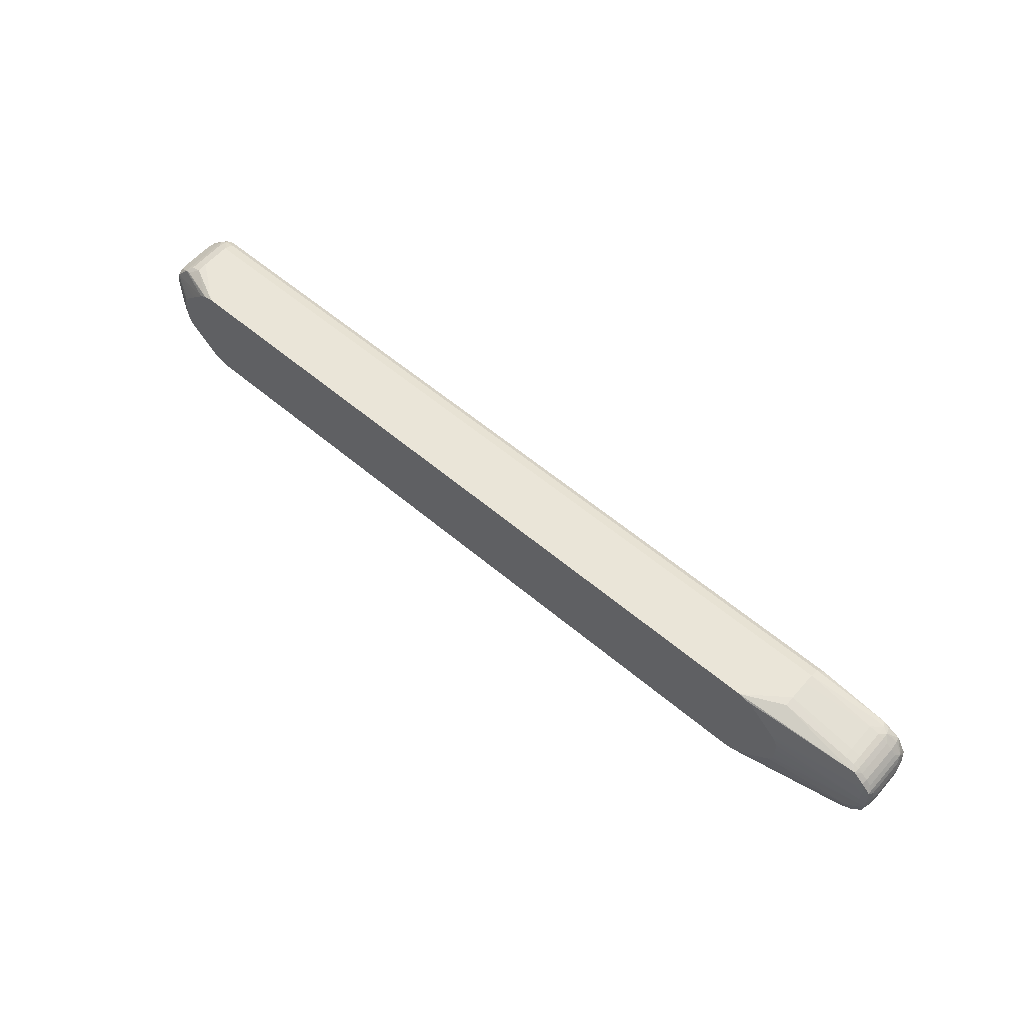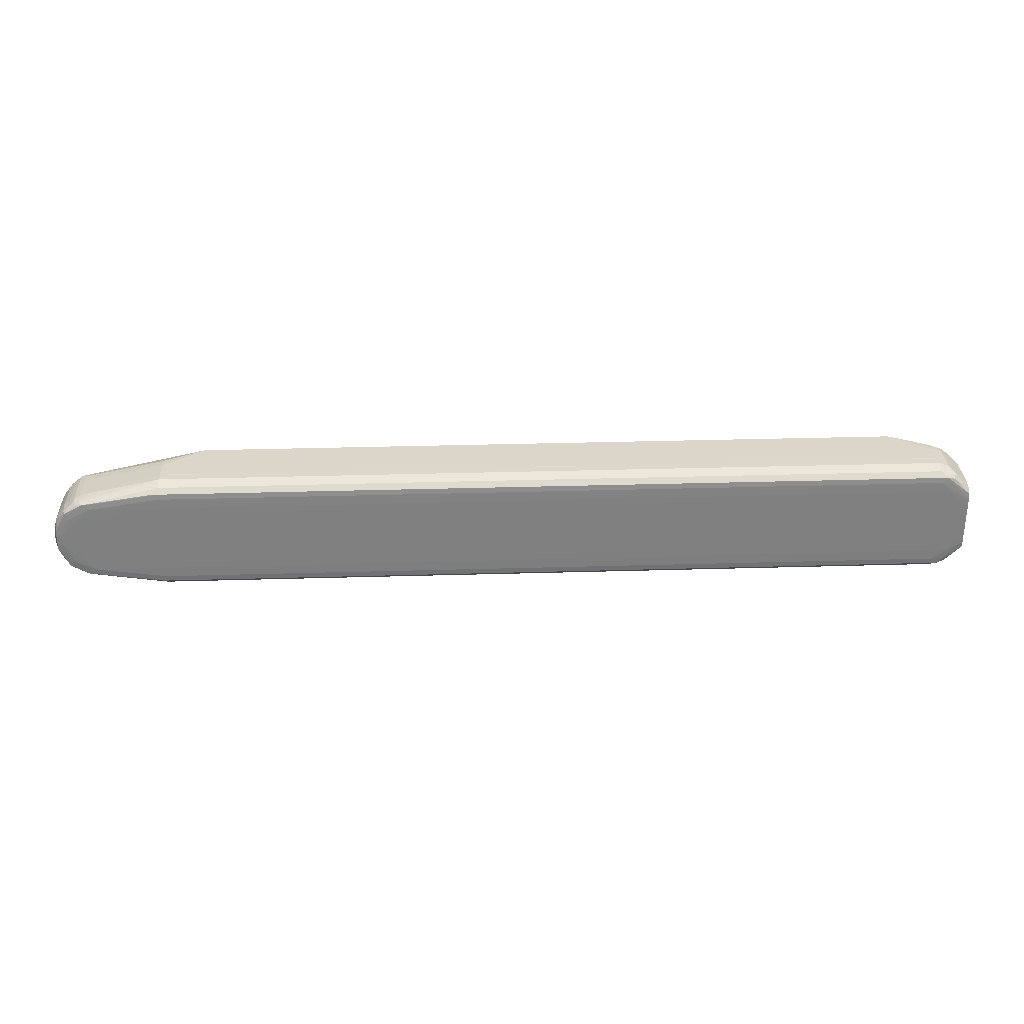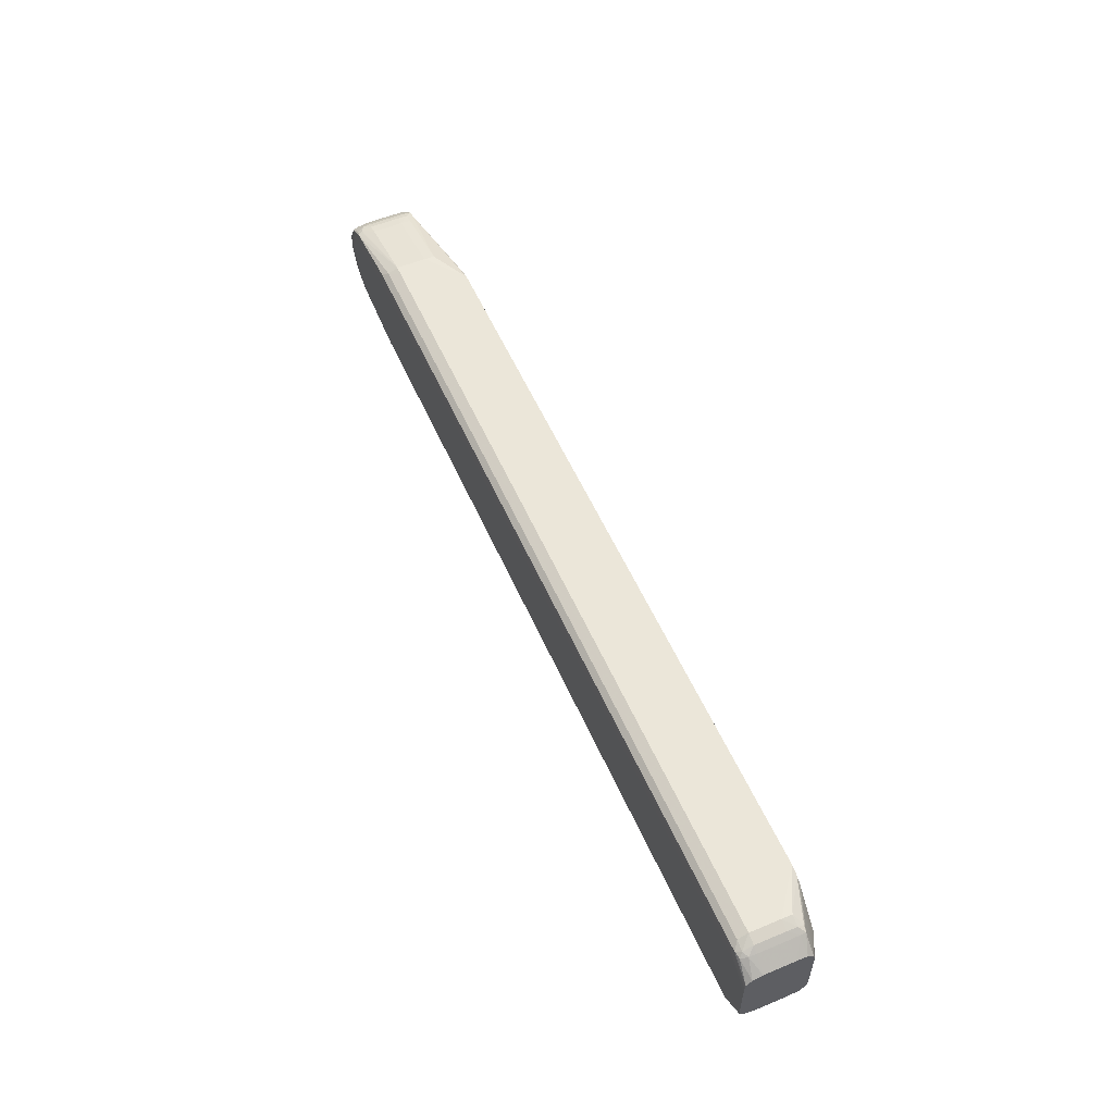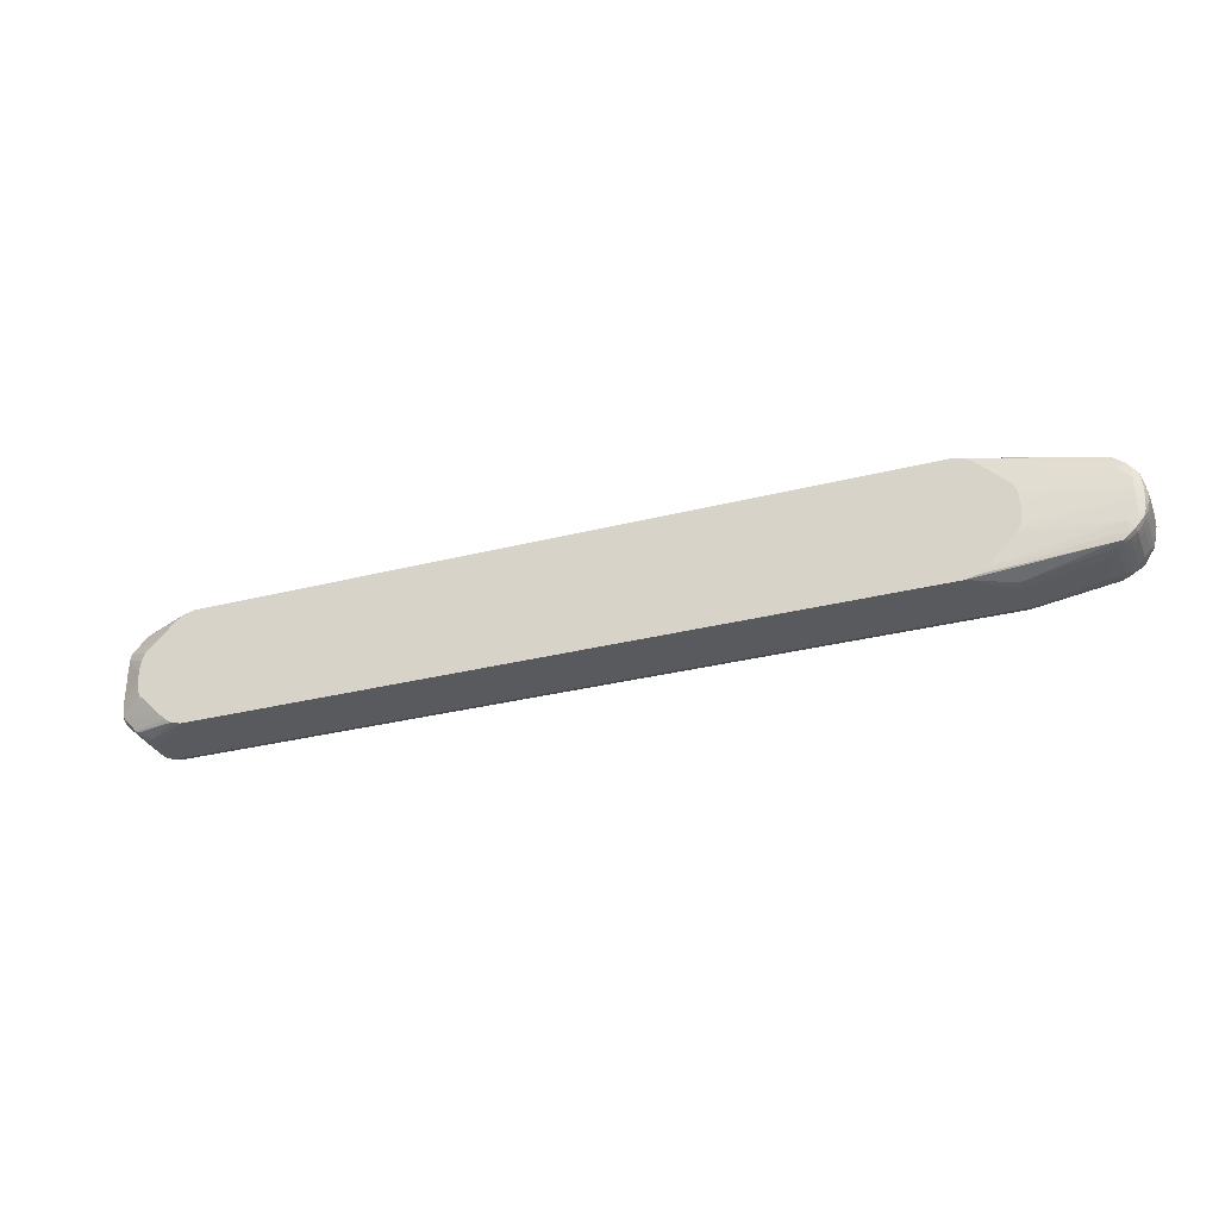
<metadata>
{"format":"obj","ext":"obj","renderer":"f3d","projection":"perspective","resolution":1024,"background":"white","views":[{"elev":59.0,"azim":-139.1,"up":"+Y"},{"elev":30.1,"azim":-2.5,"up":"+Y"},{"elev":55.8,"azim":66.3,"up":"+Y"},{"elev":-31.5,"azim":-160.2,"up":"+Y"}]}
</metadata>
<code>
v 0.1462 0.02102 -0.003776
v 0.1462 0.02101 -0.001926
v 0.1481 0.02101 -0.001926
v 0.1481 0.02101 -0.003776
v 0.1462 0.02102 -0.007472
v 0.003787 0.02102 -0.003776
v 0.1481 0.02023 -7.637e-05
v 0.003787 0.02101 -0.001926
v 0.1499 0.01971 -2.415e-05
v 0.1499 0.0203 -0.001926
v 0.1481 0.02101 -0.007472
v 0.1407 0.02102 -0.01302
v 0.003787 0.02102 -0.007472
v 0.001934 0.02101 -0.003776
v 0.001934 0.02101 -0.001926
v 0.1481 0.01935 0.0009158
v 0.1493 0.01932 0.0008938
v 0.001934 0.02023 -7.637e-05
v 0.1505 0.01897 0.0006272
v 0.1509 0.01936 -0.0006054
v 0.1499 0.0203 -0.007472
v 0.151 0.01942 -0.001926
v 0.1481 0.0209 -0.009323
v 0.1499 0.02022 -0.009323
v 0.1425 0.0205 -0.01302
v 0.0112 0.02102 -0.01302
v 0.001934 0.02101 -0.007472
v 0.009328 0.02102 -0.01302
v -0.01102 0.01839 -0.001926
v -0.01285 0.01766 -6.4e-05
v -0.01102 0.01802 -7.637e-05
v -0.01223 0.01747 0.0008993
v 0.1481 0.01832 0.0009996
v 0.001934 0.01935 0.0009158
v 0.1499 0.01835 0.0009433
v 0.1536 0.01575 0.0009172
v 0.1536 0.01576 0.0009117
v 0.0007051 0.01932 0.0008938
v 0.1536 0.01667 -0.0001396
v 0.1536 0.0171 -0.001926
v 0.151 0.01942 -0.007472
v 0.151 0.01939 -0.009323
v 0.1536 0.01711 -0.003776
v 0.1499 0.01969 -0.01047
v 0.1509 0.01933 -0.01032
v 0.1438 0.01962 -0.01302
v 0.001934 0.0209 -0.009323
v -0.01102 0.01829 -0.009323
v -0.01102 0.01839 -0.007474
v 0.007475 0.0205 -0.01302
v -0.01287 0.01761 -0.01045
v -0.01287 0.01794 -0.001926
v -0.01391 0.01747 -0.0006728
v -0.01348 0.01709 0.0005613
v -0.01102 0.01647 0.001012
v -0.01102 0.01752 0.0009296
v -0.01568 0.01559 0.0008718
v -0.01472 0.01581 0.0009076
v -0.01285 0.01647 0.000946
v 0.1499 0.01647 0.001017
v 0.1536 0.01462 0.001001
v 0.001934 0.01832 0.0009996
v 0.1536 0.01711 -0.007472
v 0.1536 0.0171 -0.007694
v 0.1536 0.017 -0.009382
v 0.1536 0.01697 -0.009459
v 0.1536 0.01617 -0.01056
v 0.1457 0.01778 -0.01302
v -0.01386 0.01744 -0.0103
v -0.01287 0.01789 -0.009323
v -0.01287 0.01794 -0.007474
v 0.006195 0.01962 -0.01302
v -0.01287 0.01647 -0.01078
v -0.01457 0.01642 -0.01051
v -0.01396 0.0175 -0.001926
v -0.01489 0.01687 -0.001926
v -0.01603 0.01594 -0.001926
v -0.01587 0.01577 -7.637e-05
v -0.01472 0.01462 0.0009928
v -0.01287 0.01462 0.001016
v -0.009854 0.01647 0.001013
v -0.01755 0.01379 -0.0007332
v -0.01716 0.01333 0.0005008
v -0.01755 0.0121 0.0008952
v -0.01588 0.01462 0.0009076
v 0.1536 0.01277 0.001017
v 9.878e-05 0.01647 0.001017
v 0.1536 0.01462 -0.01089
v 0.1493 0.01407 -0.01302
v 0.1484 0.015 -0.01302
v 0.1466 0.01685 -0.01302
v -0.01587 0.01577 -0.01042
v -0.016 0.01591 -0.009323
v -0.01486 0.01684 -0.009323
v -0.01395 0.01748 -0.009323
v -0.01396 0.0175 -0.007474
v 0.005252 0.0187 -0.01302
v -0.01472 0.01462 -0.01088
v -0.01489 0.01687 -0.007474
v -0.01603 0.01594 -0.007474
v -0.01696 0.01477 -0.001926
v -0.01656 0.01274 0.0009433
v -0.01656 0.01092 0.001009
v -0.01472 0.01277 0.001016
v -0.003606 0.01277 0.001017
v -0.01757 0.01384 -0.001926
v -0.01797 0.01277 -0.001926
v -0.01772 0.01274 -9.973e-05
v -0.01806 0.01092 -7.637e-05
v -0.0176 0.01092 0.0009254
v 0.1536 0.007226 0.001017
v 0.1536 0.01277 -0.01092
v 0.15 0.01092 -0.01302
v 0.1498 0.01277 -0.01302
v -0.01651 0.01447 -0.01051
v -0.01752 0.01375 -0.01028
v -0.01693 0.01473 -0.009323
v 0.004326 0.01778 -0.01302
v -0.01656 0.01092 -0.0109
v -0.01656 0.01277 -0.01076
v 0.002473 0.01593 -0.01302
v 0.001564 0.015 -0.01302
v 0.0006882 0.01408 -0.01302
v -0.01696 0.01477 -0.007474
v -0.01656 0.009077 0.001009
v -0.01472 0.007228 0.001016
v -0.003606 0.007226 0.001017
v -0.01757 0.01384 -0.007474
v -0.01797 0.01277 -0.007474
v -0.01841 0.01092 -0.001926
v -0.01806 0.009077 -7.637e-05
v -0.0176 0.009077 0.0009254
v 0.1499 0.003527 0.001017
v 0.1536 0.005376 0.001001
v 0.1536 0.007213 -0.01092
v 0.15 0.00907 -0.01302
v -0.01769 0.01277 -0.01043
v -0.01831 0.01092 -0.009323
v -0.01792 0.01277 -0.009323
v -0.01755 0.01381 -0.009323
v -0.01656 0.009077 -0.0109
v -0.01785 0.01092 -0.01057
v 0.0001493 0.01277 -0.01302
v -3.595e-05 0.01092 -0.01302
v -0.01755 0.007901 0.0008952
v -0.01656 0.007261 0.0009433
v -0.01472 0.005378 0.0009928
v -0.01287 0.005378 0.001016
v 9.878e-05 0.003527 0.001017
v -0.01841 0.01092 -0.007474
v -0.01841 0.009077 -0.001926
v -0.01772 0.007261 -9.973e-05
v 0.1481 0.001676 0.0009996
v 0.1499 0.001655 0.0009433
v 0.1536 0.004248 0.0009172
v 0.1536 0.005376 -0.01089
v 0.1498 0.007222 -0.01302
v -0.01831 0.009077 -0.009323
v -0.01472 0.005378 -0.01088
v -0.01656 0.007228 -0.01076
v -0.01785 0.009077 -0.01057
v -3.595e-05 0.009077 -0.01302
v 0.0001493 0.007226 -0.01302
v 0.0006882 0.005926 -0.01302
v -0.01755 0.006208 -0.0007332
v -0.01716 0.006668 0.0005008
v -0.01568 0.004411 0.0008718
v -0.01588 0.005378 0.0009076
v -0.01472 0.004191 0.0009076
v -0.01285 0.003527 0.000946
v -0.01102 0.003527 0.001012
v -0.009854 0.003527 0.001013
v 0.001934 0.001676 0.0009996
v -0.01841 0.009077 -0.007474
v -0.01797 0.007228 -0.001926
v 0.1481 0.0006498 0.0009158
v 0.1493 0.0006843 0.0008938
v 0.1505 0.001025 0.0006272
v 0.1536 0.003329 -0.0001396
v 0.1536 0.003833 -0.01056
v 0.1493 0.005919 -0.01302
v -0.01769 0.007228 -0.01043
v -0.01752 0.006249 -0.01028
v -0.01792 0.007228 -0.009323
v -0.01287 0.003527 -0.01078
v -0.01457 0.003579 -0.01051
v -0.01587 0.00423 -0.01042
v -0.01651 0.005531 -0.01051
v 0.001564 0.004996 -0.01302
v 0.0034 0.003145 -0.01302
v 0.004326 0.002224 -0.01302
v 0.006195 0.0003845 -0.01302
v -0.01696 0.005233 -0.001926
v -0.01603 0.004058 -0.001926
v -0.01587 0.004226 -7.637e-05
v -0.01757 0.006161 -0.001926
v -0.01391 0.002533 -0.0006728
v -0.01348 0.00291 0.0005613
v -0.01223 0.002528 0.0008993
v -0.01102 0.002477 0.0009296
v 0.001934 0.0006498 0.0009158
v -0.01797 0.007228 -0.007474
v 0.1481 -0.0002281 -7.637e-05
v 0.1499 0.0002917 -2.415e-05
v 0.1509 0.000639 -0.0006054
v 0.1536 0.002912 -0.001752
v 0.1536 0.003001 -0.009382
v 0.1509 0.0006714 -0.01032
v 0.1438 0.0003802 -0.01302
v 0.1457 0.00222 -0.01302
v 0.1484 0.004994 -0.01302
v -0.016 0.00409 -0.009323
v -0.01693 0.005266 -0.009323
v -0.01755 0.006189 -0.009323
v 0.007492 -0.000502 -0.01302
v -0.01287 0.002386 -0.01045
v -0.01386 0.002559 -0.0103
v -0.01696 0.005233 -0.007474
v -0.01603 0.004058 -0.007474
v -0.01489 0.003132 -0.001926
v -0.01757 0.006161 -0.007474
v -0.01396 0.002496 -0.001926
v -0.01287 0.002056 -0.001926
v -0.01285 0.002341 -6.4e-05
v -0.01102 0.001978 -7.637e-05
v 0.001934 -0.001009 -0.001926
v 0.001934 -0.0002281 -7.637e-05
v 0.0007051 0.0006843 0.0008938
v 0.1462 -0.001011 -0.001926
v 0.1481 -0.001009 -0.001926
v 0.1499 -0.0002971 -0.001926
v 0.151 0.0005808 -0.001926
v 0.1536 0.002902 -0.001926
v 0.1536 0.002889 -0.007472
v 0.151 0.0006067 -0.009323
v 0.1499 -0.0002173 -0.009323
v 0.1499 0.0003068 -0.01047
v 0.1425 -0.000502 -0.01302
v -0.01486 0.003165 -0.009323
v 0.009344 -0.001017 -0.01302
v -0.01102 0.001707 -0.009323
v 0.001934 -0.0008967 -0.009323
v -0.01287 0.002112 -0.009323
v -0.01395 0.002518 -0.009323
v -0.01489 0.003132 -0.007474
v -0.01396 0.002496 -0.007474
v -0.01102 0.001605 -0.001926
v -0.01287 0.002056 -0.007474
v 0.001934 -0.001011 -0.003776
v 0.003787 -0.001017 -0.003776
v 0.003787 -0.001011 -0.001926
v 0.1462 -0.001017 -0.003776
v 0.1481 -0.001011 -0.003776
v 0.1499 -0.0002971 -0.007472
v 0.151 0.0005808 -0.007472
v 0.1536 0.002889 -0.003457
v 0.1481 -0.001011 -0.007472
v 0.1481 -0.0008967 -0.009323
v 0.1407 -0.001017 -0.01302
v 0.003787 -0.001017 -0.007472
v 0.001934 -0.001011 -0.007472
v -0.01102 0.001605 -0.007474
v 0.1462 -0.001017 -0.007472
f 1 2 3
f 1 3 4
f 1 4 11
f 1 11 5
f 1 5 12
f 1 12 26
f 1 26 13
f 1 13 6
f 1 6 8
f 1 8 2
f 2 7 3
f 2 8 18
f 2 18 7
f 3 7 9
f 3 9 10
f 3 10 4
f 4 10 21
f 4 21 11
f 5 11 12
f 6 13 27
f 6 27 14
f 6 14 15
f 6 15 8
f 7 16 17
f 7 17 9
f 7 18 34
f 7 34 16
f 8 15 18
f 9 19 20
f 9 20 10
f 9 17 19
f 10 20 22
f 10 22 41
f 10 41 21
f 11 23 12
f 11 21 24
f 11 24 23
f 12 25 46
f 12 46 68
f 12 68 91
f 12 91 90
f 12 90 89
f 12 89 114
f 12 114 113
f 12 113 136
f 12 136 157
f 12 157 181
f 12 181 211
f 12 211 210
f 12 210 209
f 12 209 238
f 12 238 259
f 12 259 240
f 12 240 215
f 12 215 192
f 12 192 191
f 12 191 190
f 12 190 189
f 12 189 164
f 12 164 163
f 12 163 162
f 12 162 144
f 12 144 143
f 12 143 123
f 12 123 122
f 12 122 121
f 12 121 118
f 12 118 97
f 12 97 72
f 12 72 50
f 12 50 28
f 12 28 26
f 12 23 25
f 13 26 28
f 13 28 27
f 14 27 49
f 14 49 29
f 14 29 15
f 15 29 30
f 15 30 31
f 15 31 32
f 15 32 18
f 16 33 17
f 16 34 62
f 16 62 33
f 17 33 35
f 17 35 36
f 17 36 37
f 17 37 19
f 18 38 34
f 18 32 38
f 19 37 39
f 19 39 20
f 20 39 40
f 20 40 22
f 21 41 42
f 21 42 24
f 22 40 43
f 22 43 63
f 22 63 41
f 23 24 44
f 23 44 25
f 24 42 45
f 24 45 44
f 25 44 45
f 25 45 46
f 27 28 47
f 27 47 48
f 27 48 49
f 28 50 51
f 28 51 47
f 29 49 71
f 29 71 52
f 29 52 30
f 30 32 31
f 30 52 53
f 30 53 54
f 30 54 32
f 32 55 56
f 32 56 38
f 32 54 57
f 32 57 58
f 32 58 59
f 32 59 55
f 33 60 61
f 33 61 35
f 33 62 87
f 33 87 60
f 34 38 56
f 34 56 62
f 35 61 36
f 36 61 37
f 37 61 86
f 37 86 111
f 37 111 134
f 37 134 155
f 37 155 179
f 37 179 206
f 37 206 233
f 37 233 256
f 37 256 234
f 37 234 207
f 37 207 180
f 37 180 156
f 37 156 135
f 37 135 112
f 37 112 88
f 37 88 67
f 37 67 66
f 37 66 65
f 37 65 64
f 37 64 63
f 37 63 43
f 37 43 40
f 37 40 39
f 41 63 42
f 42 63 64
f 42 64 65
f 42 65 45
f 45 65 66
f 45 66 67
f 45 67 46
f 46 67 68
f 47 51 48
f 48 51 69
f 48 69 70
f 48 70 49
f 49 70 71
f 50 72 73
f 50 73 74
f 50 74 51
f 51 74 69
f 52 71 96
f 52 96 75
f 52 75 53
f 53 75 76
f 53 76 77
f 53 77 78
f 53 78 57
f 53 57 54
f 55 59 79
f 55 79 80
f 55 80 81
f 55 81 62
f 55 62 56
f 57 78 82
f 57 82 83
f 57 83 84
f 57 84 85
f 57 85 79
f 57 79 58
f 58 79 59
f 60 86 61
f 60 87 105
f 60 105 127
f 60 127 149
f 60 149 133
f 60 133 111
f 60 111 86
f 62 81 87
f 67 88 89
f 67 89 90
f 67 90 91
f 67 91 68
f 69 74 92
f 69 92 93
f 69 93 94
f 69 94 95
f 69 95 70
f 70 95 71
f 71 95 96
f 72 97 98
f 72 98 73
f 73 98 74
f 74 98 92
f 75 96 99
f 75 99 76
f 76 99 100
f 76 100 77
f 77 100 124
f 77 124 101
f 77 101 82
f 77 82 78
f 79 85 102
f 79 102 103
f 79 103 104
f 79 104 80
f 80 104 105
f 80 105 87
f 80 87 81
f 82 84 83
f 82 101 106
f 82 106 107
f 82 107 108
f 82 108 84
f 84 103 102
f 84 102 85
f 84 108 109
f 84 109 110
f 84 110 103
f 88 112 113
f 88 113 114
f 88 114 89
f 92 115 116
f 92 116 93
f 92 98 115
f 93 100 99
f 93 99 94
f 93 116 117
f 93 117 124
f 93 124 100
f 94 99 95
f 95 99 96
f 97 118 98
f 98 119 120
f 98 120 115
f 98 118 121
f 98 121 122
f 98 122 123
f 98 123 119
f 101 124 128
f 101 128 106
f 103 110 132
f 103 132 125
f 103 125 126
f 103 126 104
f 104 126 127
f 104 127 105
f 106 128 129
f 106 129 107
f 107 129 150
f 107 150 130
f 107 130 108
f 108 130 109
f 109 130 151
f 109 151 131
f 109 131 132
f 109 132 110
f 111 133 134
f 112 135 136
f 112 136 113
f 115 120 137
f 115 137 116
f 116 137 138
f 116 138 139
f 116 139 140
f 116 140 117
f 117 140 124
f 119 141 161
f 119 161 142
f 119 142 120
f 119 123 143
f 119 143 144
f 119 144 162
f 119 162 141
f 120 142 137
f 124 140 128
f 125 132 145
f 125 145 146
f 125 146 147
f 125 147 126
f 126 147 148
f 126 148 127
f 127 148 149
f 128 140 129
f 129 140 139
f 129 139 150
f 130 150 174
f 130 174 151
f 131 151 152
f 131 152 145
f 131 145 132
f 133 153 134
f 133 149 173
f 133 173 153
f 134 153 154
f 134 154 155
f 135 156 136
f 136 156 157
f 137 142 138
f 138 158 174
f 138 174 150
f 138 150 139
f 138 142 161
f 138 161 158
f 141 159 160
f 141 160 161
f 141 162 163
f 141 163 164
f 141 164 159
f 145 165 166
f 145 166 167
f 145 167 168
f 145 168 146
f 145 152 165
f 146 168 147
f 147 168 167
f 147 167 169
f 147 169 170
f 147 170 171
f 147 171 148
f 148 171 172
f 148 172 149
f 149 172 173
f 151 174 202
f 151 202 175
f 151 175 152
f 152 175 165
f 153 176 177
f 153 177 154
f 153 173 201
f 153 201 176
f 154 177 155
f 155 177 178
f 155 178 179
f 156 180 181
f 156 181 157
f 158 161 182
f 158 182 183
f 158 183 184
f 158 184 174
f 159 185 186
f 159 186 187
f 159 187 188
f 159 188 160
f 159 164 189
f 159 189 190
f 159 190 191
f 159 191 192
f 159 192 185
f 160 188 182
f 160 182 161
f 165 193 194
f 165 194 195
f 165 195 167
f 165 167 166
f 165 175 196
f 165 196 193
f 167 195 197
f 167 197 198
f 167 198 199
f 167 199 169
f 169 199 170
f 170 199 171
f 171 199 200
f 171 200 173
f 171 173 172
f 173 200 201
f 174 184 202
f 175 202 221
f 175 221 196
f 176 203 177
f 176 201 227
f 176 227 203
f 177 203 204
f 177 204 178
f 178 205 179
f 178 204 205
f 179 205 206
f 180 207 208
f 180 208 209
f 180 209 210
f 180 210 211
f 180 211 181
f 182 188 183
f 183 188 187
f 183 187 212
f 183 212 213
f 183 213 214
f 183 214 184
f 184 214 202
f 185 192 215
f 185 215 186
f 186 215 216
f 186 216 217
f 186 217 187
f 187 217 212
f 193 196 221
f 193 221 218
f 193 218 219
f 193 219 194
f 194 219 245
f 194 245 220
f 194 220 197
f 194 197 195
f 197 222 223
f 197 223 224
f 197 224 198
f 197 220 222
f 198 224 199
f 199 224 225
f 199 225 226
f 199 226 227
f 199 227 228
f 199 228 200
f 200 228 201
f 201 228 227
f 202 214 221
f 203 229 230
f 203 230 204
f 203 227 251
f 203 251 229
f 204 230 231
f 204 231 205
f 205 232 206
f 205 231 232
f 206 232 233
f 207 234 235
f 207 235 208
f 208 235 236
f 208 236 237
f 208 237 238
f 208 238 209
f 212 217 239
f 212 239 245
f 212 245 219
f 212 219 218
f 212 218 213
f 213 218 214
f 214 218 221
f 215 240 216
f 216 241 217
f 216 240 242
f 216 242 241
f 217 241 243
f 217 243 244
f 217 244 239
f 220 245 246
f 220 246 222
f 222 246 248
f 222 248 223
f 223 247 224
f 223 248 262
f 223 262 247
f 224 247 226
f 224 226 225
f 226 249 250
f 226 250 251
f 226 251 227
f 226 247 249
f 229 252 230
f 229 251 250
f 229 250 252
f 230 253 231
f 230 252 253
f 231 254 255
f 231 255 232
f 231 253 257
f 231 257 254
f 232 255 234
f 232 234 256
f 232 256 233
f 234 255 235
f 235 255 254
f 235 254 236
f 236 254 257
f 236 257 258
f 236 258 237
f 237 258 238
f 238 258 259
f 239 244 245
f 240 259 263
f 240 263 252
f 240 252 250
f 240 250 260
f 240 260 261
f 240 261 242
f 241 262 243
f 241 242 261
f 241 261 262
f 243 248 244
f 243 262 248
f 244 248 246
f 244 246 245
f 247 262 261
f 247 261 249
f 249 261 260
f 249 260 250
f 252 263 257
f 252 257 253
f 257 263 259
f 257 259 258

</code>
